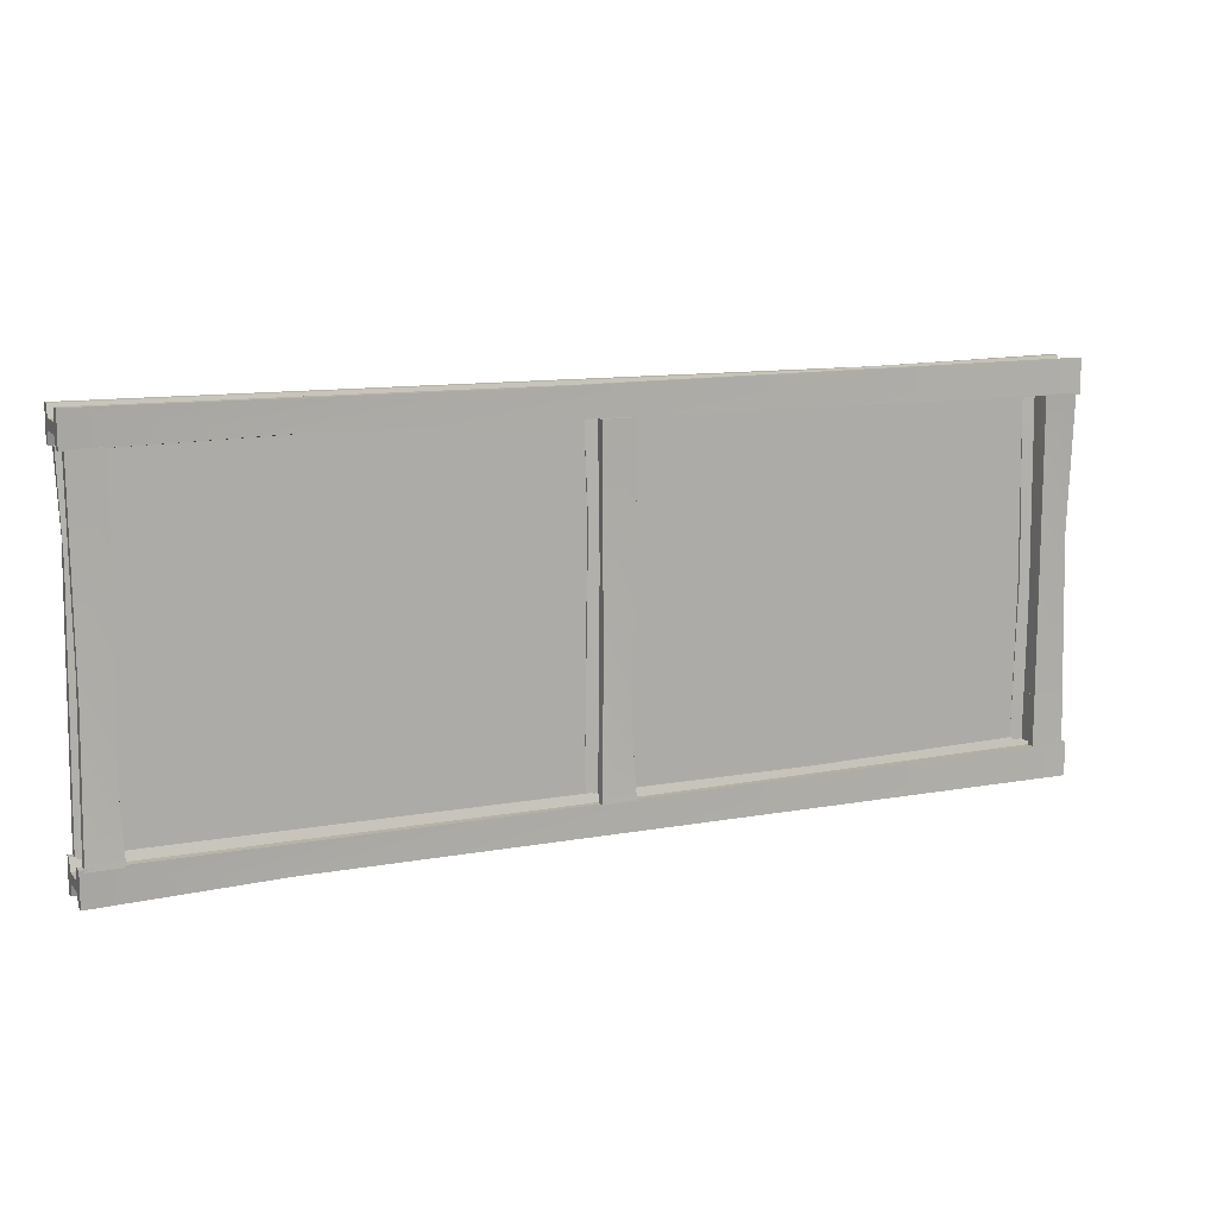
<metadata>
{"format":"obj","ext":"obj","renderer":"f3d","projection":"perspective","resolution":1024,"background":"white","views":[{"elev":11.8,"azim":-24.5,"up":"+Z"}]}
</metadata>
<code>
g SM_Bld_IndustrialWalkway_x2_01
v -0.1014 0 -1.063
v -0.08351 0.02451 -0.2262
v 0.08919 0.02451 -0.6597
v 0.1071 0 -1.063
v -0.1014 0.2852 1.056
v -0.08351 0.2607 0.6023
v 0.08919 0.2607 0.1689
v 0.1071 0.2852 1.056
v 0.03384 0.2204 1.056
v 0.1071 0.2395 1.056
v 0.08919 0.2228 0.0361
v 0.02851 0.207 0.133
v -0.1014 0.2395 1.056
v -0.02815 0.2204 1.056
v -0.02282 0.207 0.2619
v -0.08351 0.2228 0.4696
v -0.1014 0.2395 -1.063
v -0.02815 0.2204 -1.063
v -0.1014 0.0505 1.056
v -0.1014 9.095e-15 1.056
v -0.08351 0.02451 -0.2262
v -0.08351 0.06633 -0.07949
v -0.1014 9.095e-15 1.056
v 0.1071 0.0505 1.056
v 0.1071 9.095e-15 1.056
v -0.1014 0.0505 1.056
v 0.03384 0.0769 1.056
v -0.02815 0.0769 1.056
v 0.1071 0 -1.063
v 0.08919 0.02451 -0.6597
v 0.08919 0.06633 -0.513
v 0.1071 0.0505 -1.063
v -0.1014 0.0505 -1.063
v -0.1014 0 -1.063
v 0.1071 0 -1.063
v 0.1071 0.0505 -1.063
v -0.02815 0.0769 -1.063
v 0.03384 0.0769 -1.063
v -0.1014 0.2395 1.056
v -0.1014 0.2852 1.056
v 0.1071 0.2852 1.056
v 0.1071 0.2395 1.056
v -0.02815 0.2204 1.056
v 0.03384 0.2204 1.056
v -0.02815 0.0769 1.056
v 0.03384 0.0769 1.056
v -0.1014 0.2852 -1.063
v -0.08351 0.2228 0.4696
v -0.1014 0.2395 -1.063
v -0.08351 0.2607 0.6023
v -0.1014 0.2395 1.056
v -0.1014 0.2852 1.056
v -0.1014 0.2852 -1.063
v 0.1071 0.2395 -1.063
v 0.1071 0.2852 -1.063
v -0.1014 0.2395 -1.063
v 0.03384 0.2204 -1.063
v -0.02815 0.2204 -1.063
v 0.03384 0.0769 -1.063
v -0.02815 0.0769 -1.063
v 0.1071 0.2395 1.056
v 0.1071 0.2852 1.056
v 0.08919 0.2607 0.1689
v 0.08919 0.2228 0.0361
v -0.02815 0.2204 1.056
v -0.02815 0.0769 1.056
v -0.02282 0.08819 -0.1551
v -0.02282 0.207 0.2619
v -0.02815 0.2204 -1.063
v -0.02815 0.0769 -1.063
v 0.03384 0.0769 1.056
v 0.03384 0.2204 1.056
v 0.02851 0.207 0.133
v 0.02851 0.08819 -0.2839
v -0.02815 0.0769 1.056
v -0.1014 0.0505 1.056
v -0.08351 0.06633 -0.07949
v -0.02282 0.08819 -0.1551
v -0.02815 0.0769 -1.063
v -0.1014 0.0505 -1.063
v 0.1071 0.0505 1.056
v 0.03384 0.0769 1.056
v 0.02851 0.08819 -0.2839
v 0.08919 0.06633 -0.513
v -0.08351 0.02451 -0.2262
v -0.1014 9.095e-15 1.056
v 0.1071 9.095e-15 1.056
v 0.08919 0.02451 -0.6597
v -0.08351 0.2607 0.6023
v -0.1014 0.2852 -1.063
v 0.1071 0.2852 -1.063
v 0.08919 0.2607 0.1689
v 0.08919 0.2228 0.0361
v 0.1071 0.2395 -1.063
v 0.03384 0.2204 -1.063
v 0.02851 0.207 0.133
v -0.08351 0.02451 -0.2262
v -0.1014 0 -1.063
v -0.1014 0.0505 -1.063
v -0.08351 0.06633 -0.07949
v 0.08919 0.02451 -0.6597
v 0.1071 9.095e-15 1.056
v 0.1071 0.0505 1.056
v 0.08919 0.06633 -0.513
v 0.08919 0.2607 0.1689
v 0.1071 0.2852 -1.063
v 0.1071 0.2395 -1.063
v 0.08919 0.2228 0.0361
v 0.02851 0.207 0.133
v 0.03384 0.2204 -1.063
v 0.03384 0.0769 -1.063
v 0.02851 0.08819 -0.2839
v 0.02851 0.08819 -0.2839
v 0.03384 0.0769 -1.063
v 0.1071 0.0505 -1.063
v 0.08919 0.06633 -0.513
v -2.953 0 -1.047
v -0.6206 0.02451 -1.065
v -1.829 0.02451 -1.238
v -2.953 0 -1.256
v 2.953 0.2852 -1.047
v 1.689 0.2607 -1.065
v 0.4806 0.2607 -1.238
v 2.953 0.2852 -1.256
v 2.953 0.2204 -1.182
v 2.953 0.2395 -1.256
v 0.1105 0.2228 -1.238
v 0.3807 0.207 -1.177
v 2.953 0.2395 -1.047
v 2.953 0.2204 -1.12
v 0.7398 0.207 -1.126
v 1.319 0.2228 -1.065
v -2.953 0.2395 -1.047
v -2.953 0.2204 -1.12
v 2.953 0.0505 -1.047
v 2.953 9.095e-15 -1.047
v -0.6206 0.02451 -1.065
v -0.2116 0.06633 -1.065
v 2.953 9.095e-15 -1.047
v 2.953 0.0505 -1.256
v 2.953 9.095e-15 -1.256
v 2.953 0.0505 -1.047
v 2.953 0.0769 -1.182
v 2.953 0.0769 -1.12
v -2.953 0 -1.256
v -1.829 0.02451 -1.238
v -1.42 0.06633 -1.238
v -2.953 0.0505 -1.256
v -2.953 0.0505 -1.047
v -2.953 0 -1.047
v -2.953 0 -1.256
v -2.953 0.0505 -1.256
v -2.953 0.0769 -1.12
v -2.953 0.0769 -1.182
v 2.953 0.2395 -1.047
v 2.953 0.2852 -1.047
v 2.953 0.2852 -1.256
v 2.953 0.2395 -1.256
v 2.953 0.2204 -1.12
v 2.953 0.2204 -1.182
v 2.953 0.0769 -1.12
v 2.953 0.0769 -1.182
v -2.953 0.2852 -1.047
v 1.319 0.2228 -1.065
v -2.953 0.2395 -1.047
v 1.689 0.2607 -1.065
v 2.953 0.2395 -1.047
v 2.953 0.2852 -1.047
v -2.953 0.2852 -1.047
v -2.953 0.2395 -1.256
v -2.953 0.2852 -1.256
v -2.953 0.2395 -1.047
v -2.953 0.2204 -1.182
v -2.953 0.2204 -1.12
v -2.953 0.0769 -1.182
v -2.953 0.0769 -1.12
v 2.953 0.2395 -1.256
v 2.953 0.2852 -1.256
v 0.4806 0.2607 -1.238
v 0.1105 0.2228 -1.238
v 2.953 0.2204 -1.12
v 2.953 0.0769 -1.12
v -0.4224 0.08819 -1.126
v 0.7398 0.207 -1.126
v -2.953 0.2204 -1.12
v -2.953 0.0769 -1.12
v 2.953 0.0769 -1.182
v 2.953 0.2204 -1.182
v 0.3807 0.207 -1.177
v -0.7815 0.08819 -1.177
v 2.953 0.0769 -1.12
v 2.953 0.0505 -1.047
v -0.2116 0.06633 -1.065
v -0.4224 0.08819 -1.126
v -2.953 0.0769 -1.12
v -2.953 0.0505 -1.047
v 2.953 0.0505 -1.256
v 2.953 0.0769 -1.182
v -0.7815 0.08819 -1.177
v -1.42 0.06633 -1.238
v -0.6206 0.02451 -1.065
v 2.953 9.095e-15 -1.047
v 2.953 9.095e-15 -1.256
v -1.829 0.02451 -1.238
v 1.689 0.2607 -1.065
v -2.953 0.2852 -1.047
v -2.953 0.2852 -1.256
v 0.4806 0.2607 -1.238
v 0.1105 0.2228 -1.238
v -2.953 0.2395 -1.256
v -2.953 0.2204 -1.182
v 0.3807 0.207 -1.177
v -0.6206 0.02451 -1.065
v -2.953 0 -1.047
v -2.953 0.0505 -1.047
v -0.2116 0.06633 -1.065
v -1.829 0.02451 -1.238
v 2.953 9.095e-15 -1.256
v 2.953 0.0505 -1.256
v -1.42 0.06633 -1.238
v 0.4806 0.2607 -1.238
v -2.953 0.2852 -1.256
v -2.953 0.2395 -1.256
v 0.1105 0.2228 -1.238
v 0.3807 0.207 -1.177
v -2.953 0.2204 -1.182
v -2.953 0.0769 -1.182
v -0.7815 0.08819 -1.177
v -0.7815 0.08819 -1.177
v -2.953 0.0769 -1.182
v -2.953 0.0505 -1.256
v -1.42 0.06633 -1.238
v 2.926 0 1.056
v 2.908 0.02451 0.2191
v 2.735 0.02451 0.6526
v 2.717 0 1.056
v 2.926 0.2852 -1.063
v 2.908 0.2607 -0.6095
v 2.735 0.2607 -0.176
v 2.717 0.2852 -1.063
v 2.791 0.2204 -1.063
v 2.717 0.2395 -1.063
v 2.735 0.2228 -0.04323
v 2.796 0.207 -0.1402
v 2.926 0.2395 -1.063
v 2.853 0.2204 -1.063
v 2.847 0.207 -0.269
v 2.908 0.2228 -0.4767
v 2.926 0.2395 1.056
v 2.853 0.2204 1.056
v 2.926 0.0505 -1.063
v 2.926 9.095e-15 -1.063
v 2.908 0.02451 0.2191
v 2.908 0.06633 0.07237
v 2.926 9.095e-15 -1.063
v 2.717 0.0505 -1.063
v 2.717 9.095e-15 -1.063
v 2.926 0.0505 -1.063
v 2.791 0.0769 -1.063
v 2.853 0.0769 -1.063
v 2.717 0 1.056
v 2.735 0.02451 0.6526
v 2.735 0.06633 0.5058
v 2.717 0.0505 1.056
v 2.926 0.0505 1.056
v 2.926 0 1.056
v 2.717 0 1.056
v 2.717 0.0505 1.056
v 2.853 0.0769 1.056
v 2.791 0.0769 1.056
v 2.926 0.2395 -1.063
v 2.926 0.2852 -1.063
v 2.717 0.2852 -1.063
v 2.717 0.2395 -1.063
v 2.853 0.2204 -1.063
v 2.791 0.2204 -1.063
v 2.853 0.0769 -1.063
v 2.791 0.0769 -1.063
v 2.926 0.2852 1.056
v 2.908 0.2228 -0.4767
v 2.926 0.2395 1.056
v 2.908 0.2607 -0.6095
v 2.926 0.2395 -1.063
v 2.926 0.2852 -1.063
v 2.926 0.2852 1.056
v 2.717 0.2395 1.056
v 2.717 0.2852 1.056
v 2.926 0.2395 1.056
v 2.791 0.2204 1.056
v 2.853 0.2204 1.056
v 2.791 0.0769 1.056
v 2.853 0.0769 1.056
v 2.717 0.2395 -1.063
v 2.717 0.2852 -1.063
v 2.735 0.2607 -0.176
v 2.735 0.2228 -0.04323
v 2.853 0.2204 -1.063
v 2.853 0.0769 -1.063
v 2.847 0.08819 0.148
v 2.847 0.207 -0.269
v 2.853 0.2204 1.056
v 2.853 0.0769 1.056
v 2.791 0.0769 -1.063
v 2.791 0.2204 -1.063
v 2.796 0.207 -0.1402
v 2.796 0.08819 0.2768
v 2.853 0.0769 -1.063
v 2.926 0.0505 -1.063
v 2.908 0.06633 0.07237
v 2.847 0.08819 0.148
v 2.853 0.0769 1.056
v 2.926 0.0505 1.056
v 2.717 0.0505 -1.063
v 2.791 0.0769 -1.063
v 2.796 0.08819 0.2768
v 2.735 0.06633 0.5058
v 2.908 0.02451 0.2191
v 2.926 9.095e-15 -1.063
v 2.717 9.095e-15 -1.063
v 2.735 0.02451 0.6526
v 2.908 0.2607 -0.6095
v 2.926 0.2852 1.056
v 2.717 0.2852 1.056
v 2.735 0.2607 -0.176
v 2.735 0.2228 -0.04323
v 2.717 0.2395 1.056
v 2.791 0.2204 1.056
v 2.796 0.207 -0.1402
v 2.908 0.02451 0.2191
v 2.926 0 1.056
v 2.926 0.0505 1.056
v 2.908 0.06633 0.07237
v 2.735 0.02451 0.6526
v 2.717 9.095e-15 -1.063
v 2.717 0.0505 -1.063
v 2.735 0.06633 0.5058
v 2.735 0.2607 -0.176
v 2.717 0.2852 1.056
v 2.717 0.2395 1.056
v 2.735 0.2228 -0.04323
v 2.796 0.207 -0.1402
v 2.791 0.2204 1.056
v 2.791 0.0769 1.056
v 2.796 0.08819 0.2768
v 2.796 0.08819 0.2768
v 2.791 0.0769 1.056
v 2.717 0.0505 1.056
v 2.735 0.06633 0.5058
v -2.953 0 1.256
v -0.6206 0.02451 1.238
v -1.829 0.02451 1.065
v -2.953 0 1.047
v 2.953 0.2852 1.256
v 1.689 0.2607 1.238
v 0.4806 0.2607 1.065
v 2.953 0.2852 1.047
v 2.953 0.2204 1.12
v 2.953 0.2395 1.047
v 0.1105 0.2228 1.065
v 0.3807 0.207 1.126
v 2.953 0.2395 1.256
v 2.953 0.2204 1.182
v 0.7398 0.207 1.177
v 1.319 0.2228 1.238
v -2.953 0.2395 1.256
v -2.953 0.2204 1.182
v 2.953 0.0505 1.256
v 2.953 9.095e-15 1.256
v -0.6206 0.02451 1.238
v -0.2116 0.06633 1.238
v 2.953 9.095e-15 1.256
v 2.953 0.0505 1.047
v 2.953 9.095e-15 1.047
v 2.953 0.0505 1.256
v 2.953 0.0769 1.12
v 2.953 0.0769 1.182
v -2.953 0 1.047
v -1.829 0.02451 1.065
v -1.42 0.06633 1.065
v -2.953 0.0505 1.047
v -2.953 0.0505 1.256
v -2.953 0 1.256
v -2.953 0 1.047
v -2.953 0.0505 1.047
v -2.953 0.0769 1.182
v -2.953 0.0769 1.12
v 2.953 0.2395 1.256
v 2.953 0.2852 1.256
v 2.953 0.2852 1.047
v 2.953 0.2395 1.047
v 2.953 0.2204 1.182
v 2.953 0.2204 1.12
v 2.953 0.0769 1.182
v 2.953 0.0769 1.12
v -2.953 0.2852 1.256
v 1.319 0.2228 1.238
v -2.953 0.2395 1.256
v 1.689 0.2607 1.238
v 2.953 0.2395 1.256
v 2.953 0.2852 1.256
v -2.953 0.2852 1.256
v -2.953 0.2395 1.047
v -2.953 0.2852 1.047
v -2.953 0.2395 1.256
v -2.953 0.2204 1.12
v -2.953 0.2204 1.182
v -2.953 0.0769 1.12
v -2.953 0.0769 1.182
v 2.953 0.2395 1.047
v 2.953 0.2852 1.047
v 0.4806 0.2607 1.065
v 0.1105 0.2228 1.065
v 2.953 0.2204 1.182
v 2.953 0.0769 1.182
v -0.4224 0.08819 1.177
v 0.7398 0.207 1.177
v -2.953 0.2204 1.182
v -2.953 0.0769 1.182
v 2.953 0.0769 1.12
v 2.953 0.2204 1.12
v 0.3807 0.207 1.126
v -0.7815 0.08819 1.126
v 2.953 0.0769 1.182
v 2.953 0.0505 1.256
v -0.2116 0.06633 1.238
v -0.4224 0.08819 1.177
v -2.953 0.0769 1.182
v -2.953 0.0505 1.256
v 2.953 0.0505 1.047
v 2.953 0.0769 1.12
v -0.7815 0.08819 1.126
v -1.42 0.06633 1.065
v -0.6206 0.02451 1.238
v 2.953 9.095e-15 1.256
v 2.953 9.095e-15 1.047
v -1.829 0.02451 1.065
v 1.689 0.2607 1.238
v -2.953 0.2852 1.256
v -2.953 0.2852 1.047
v 0.4806 0.2607 1.065
v 0.1105 0.2228 1.065
v -2.953 0.2395 1.047
v -2.953 0.2204 1.12
v 0.3807 0.207 1.126
v -0.6206 0.02451 1.238
v -2.953 0 1.256
v -2.953 0.0505 1.256
v -0.2116 0.06633 1.238
v -1.829 0.02451 1.065
v 2.953 9.095e-15 1.047
v 2.953 0.0505 1.047
v -1.42 0.06633 1.065
v 0.4806 0.2607 1.065
v -2.953 0.2852 1.047
v -2.953 0.2395 1.047
v 0.1105 0.2228 1.065
v 0.3807 0.207 1.126
v -2.953 0.2204 1.12
v -2.953 0.0769 1.12
v -0.7815 0.08819 1.126
v -0.7815 0.08819 1.126
v -2.953 0.0769 1.12
v -2.953 0.0505 1.047
v -1.42 0.06633 1.065
v -2.925 0 -1.063
v -2.907 0.02451 -0.2262
v -2.734 0.02451 -0.6597
v -2.716 0 -1.063
v -2.925 0.2852 1.056
v -2.907 0.2607 0.6023
v -2.734 0.2607 0.1689
v -2.716 0.2852 1.056
v -2.789 0.2204 1.056
v -2.716 0.2395 1.056
v -2.734 0.2228 0.0361
v -2.795 0.207 0.133
v -2.925 0.2395 1.056
v -2.851 0.2204 1.056
v -2.846 0.207 0.2619
v -2.907 0.2228 0.4696
v -2.925 0.2395 -1.063
v -2.851 0.2204 -1.063
v -2.925 0.0505 1.056
v -2.925 9.095e-15 1.056
v -2.907 0.02451 -0.2262
v -2.907 0.06633 -0.07949
v -2.925 9.095e-15 1.056
v -2.716 0.0505 1.056
v -2.716 9.095e-15 1.056
v -2.925 0.0505 1.056
v -2.789 0.0769 1.056
v -2.851 0.0769 1.056
v -2.716 0 -1.063
v -2.734 0.02451 -0.6597
v -2.734 0.06633 -0.513
v -2.716 0.0505 -1.063
v -2.925 0.0505 -1.063
v -2.925 0 -1.063
v -2.716 0 -1.063
v -2.716 0.0505 -1.063
v -2.851 0.0769 -1.063
v -2.789 0.0769 -1.063
v -2.925 0.2395 1.056
v -2.925 0.2852 1.056
v -2.716 0.2852 1.056
v -2.716 0.2395 1.056
v -2.851 0.2204 1.056
v -2.789 0.2204 1.056
v -2.851 0.0769 1.056
v -2.789 0.0769 1.056
v -2.925 0.2852 -1.063
v -2.907 0.2228 0.4696
v -2.925 0.2395 -1.063
v -2.907 0.2607 0.6023
v -2.925 0.2395 1.056
v -2.925 0.2852 1.056
v -2.925 0.2852 -1.063
v -2.716 0.2395 -1.063
v -2.716 0.2852 -1.063
v -2.925 0.2395 -1.063
v -2.789 0.2204 -1.063
v -2.851 0.2204 -1.063
v -2.789 0.0769 -1.063
v -2.851 0.0769 -1.063
v -2.716 0.2395 1.056
v -2.716 0.2852 1.056
v -2.734 0.2607 0.1689
v -2.734 0.2228 0.0361
v -2.851 0.2204 1.056
v -2.851 0.0769 1.056
v -2.846 0.08819 -0.1551
v -2.846 0.207 0.2619
v -2.851 0.2204 -1.063
v -2.851 0.0769 -1.063
v -2.789 0.0769 1.056
v -2.789 0.2204 1.056
v -2.795 0.207 0.133
v -2.795 0.08819 -0.2839
v -2.851 0.0769 1.056
v -2.925 0.0505 1.056
v -2.907 0.06633 -0.07949
v -2.846 0.08819 -0.1551
v -2.851 0.0769 -1.063
v -2.925 0.0505 -1.063
v -2.716 0.0505 1.056
v -2.789 0.0769 1.056
v -2.795 0.08819 -0.2839
v -2.734 0.06633 -0.513
v -2.907 0.02451 -0.2262
v -2.925 9.095e-15 1.056
v -2.716 9.095e-15 1.056
v -2.734 0.02451 -0.6597
v -2.907 0.2607 0.6023
v -2.925 0.2852 -1.063
v -2.716 0.2852 -1.063
v -2.734 0.2607 0.1689
v -2.734 0.2228 0.0361
v -2.716 0.2395 -1.063
v -2.789 0.2204 -1.063
v -2.795 0.207 0.133
v -2.907 0.02451 -0.2262
v -2.925 0 -1.063
v -2.925 0.0505 -1.063
v -2.907 0.06633 -0.07949
v -2.734 0.02451 -0.6597
v -2.716 9.095e-15 1.056
v -2.716 0.0505 1.056
v -2.734 0.06633 -0.513
v -2.734 0.2607 0.1689
v -2.716 0.2852 -1.063
v -2.716 0.2395 -1.063
v -2.734 0.2228 0.0361
v -2.795 0.207 0.133
v -2.789 0.2204 -1.063
v -2.789 0.0769 -1.063
v -2.795 0.08819 -0.2839
v -2.795 0.08819 -0.2839
v -2.789 0.0769 -1.063
v -2.716 0.0505 -1.063
v -2.734 0.06633 -0.513
v 0.078 0.2379 -1.063
v 0.078 0.2379 1.078
v 2.749 0.2379 1.078
v 2.749 0.2379 -1.063
v 0.078 0.2439 1.078
v 0.078 0.2439 -1.063
v 2.749 0.2439 -1.063
v 2.749 0.2439 1.078
v -2.745 0.2379 -1.063
v -2.745 0.2379 1.078
v -0.07441 0.2379 1.078
v -0.07441 0.2379 -1.063
v -2.745 0.2439 1.078
v -2.745 0.2439 -1.063
v -0.07441 0.2439 -1.063
v -0.07441 0.2439 1.078
g SM_Bld_IndustrialWalkway_x2_01_0
f 3 2 1
f 4 3 1
f 7 6 5
f 8 7 5
f 11 10 9
f 12 11 9
f 15 14 13
f 16 15 13
f 16 17 15
f 17 18 15
f 21 20 19
f 22 21 19
f 25 24 23
f 24 26 23
f 24 27 26
f 27 28 26
f 31 30 29
f 32 31 29
f 35 34 33
f 36 35 33
f 36 33 37
f 38 36 37
f 41 40 39
f 42 41 39
f 42 39 43
f 44 42 43
f 44 43 45
f 46 44 45
f 49 48 47
f 48 50 47
f 48 51 50
f 51 52 50
f 55 54 53
f 54 56 53
f 54 57 56
f 57 58 56
f 57 59 58
f 59 60 58
f 63 62 61
f 64 63 61
f 67 66 65
f 68 67 65
f 68 69 67
f 69 70 67
f 73 72 71
f 74 73 71
f 77 76 75
f 78 77 75
f 78 79 77
f 79 80 77
f 83 82 81
f 84 83 81
f 87 86 85
f 88 87 85
f 91 90 89
f 92 91 89
f 95 94 93
f 96 95 93
f 99 98 97
f 100 99 97
f 103 102 101
f 104 103 101
f 107 106 105
f 108 107 105
f 111 110 109
f 112 111 109
f 115 114 113
f 116 115 113
f 119 118 117
f 120 119 117
f 123 122 121
f 124 123 121
f 127 126 125
f 128 127 125
f 131 130 129
f 132 131 129
f 132 133 131
f 133 134 131
f 137 136 135
f 138 137 135
f 141 140 139
f 140 142 139
f 140 143 142
f 143 144 142
f 147 146 145
f 148 147 145
f 151 150 149
f 152 151 149
f 152 149 153
f 154 152 153
f 157 156 155
f 158 157 155
f 158 155 159
f 160 158 159
f 160 159 161
f 162 160 161
f 165 164 163
f 164 166 163
f 164 167 166
f 167 168 166
f 171 170 169
f 170 172 169
f 170 173 172
f 173 174 172
f 173 175 174
f 175 176 174
f 179 178 177
f 180 179 177
f 183 182 181
f 184 183 181
f 184 185 183
f 185 186 183
f 189 188 187
f 190 189 187
f 193 192 191
f 194 193 191
f 194 195 193
f 195 196 193
f 199 198 197
f 200 199 197
f 203 202 201
f 204 203 201
f 207 206 205
f 208 207 205
f 211 210 209
f 212 211 209
f 215 214 213
f 216 215 213
f 219 218 217
f 220 219 217
f 223 222 221
f 224 223 221
f 227 226 225
f 228 227 225
f 231 230 229
f 232 231 229
f 235 234 233
f 236 235 233
f 239 238 237
f 240 239 237
f 243 242 241
f 244 243 241
f 247 246 245
f 248 247 245
f 248 249 247
f 249 250 247
f 253 252 251
f 254 253 251
f 257 256 255
f 256 258 255
f 256 259 258
f 259 260 258
f 263 262 261
f 264 263 261
f 267 266 265
f 268 267 265
f 268 265 269
f 270 268 269
f 273 272 271
f 274 273 271
f 274 271 275
f 276 274 275
f 276 275 277
f 278 276 277
f 281 280 279
f 280 282 279
f 280 283 282
f 283 284 282
f 287 286 285
f 286 288 285
f 286 289 288
f 289 290 288
f 289 291 290
f 291 292 290
f 295 294 293
f 296 295 293
f 299 298 297
f 300 299 297
f 300 301 299
f 301 302 299
f 305 304 303
f 306 305 303
f 309 308 307
f 310 309 307
f 310 311 309
f 311 312 309
f 315 314 313
f 316 315 313
f 319 318 317
f 320 319 317
f 323 322 321
f 324 323 321
f 327 326 325
f 328 327 325
f 331 330 329
f 332 331 329
f 335 334 333
f 336 335 333
f 339 338 337
f 340 339 337
f 343 342 341
f 344 343 341
f 347 346 345
f 348 347 345
f 351 350 349
f 352 351 349
f 355 354 353
f 356 355 353
f 359 358 357
f 360 359 357
f 363 362 361
f 364 363 361
f 364 365 363
f 365 366 363
f 369 368 367
f 370 369 367
f 373 372 371
f 372 374 371
f 372 375 374
f 375 376 374
f 379 378 377
f 380 379 377
f 383 382 381
f 384 383 381
f 384 381 385
f 386 384 385
f 389 388 387
f 390 389 387
f 390 387 391
f 392 390 391
f 392 391 393
f 394 392 393
f 397 396 395
f 396 398 395
f 396 399 398
f 399 400 398
f 403 402 401
f 402 404 401
f 402 405 404
f 405 406 404
f 405 407 406
f 407 408 406
f 411 410 409
f 412 411 409
f 415 414 413
f 416 415 413
f 416 417 415
f 417 418 415
f 421 420 419
f 422 421 419
f 425 424 423
f 426 425 423
f 426 427 425
f 427 428 425
f 431 430 429
f 432 431 429
f 435 434 433
f 436 435 433
f 439 438 437
f 440 439 437
f 443 442 441
f 444 443 441
f 447 446 445
f 448 447 445
f 451 450 449
f 452 451 449
f 455 454 453
f 456 455 453
f 459 458 457
f 460 459 457
f 463 462 461
f 464 463 461
f 467 466 465
f 468 467 465
f 471 470 469
f 472 471 469
f 475 474 473
f 476 475 473
f 479 478 477
f 480 479 477
f 480 481 479
f 481 482 479
f 485 484 483
f 486 485 483
f 489 488 487
f 488 490 487
f 488 491 490
f 491 492 490
f 495 494 493
f 496 495 493
f 499 498 497
f 500 499 497
f 500 497 501
f 502 500 501
f 505 504 503
f 506 505 503
f 506 503 507
f 508 506 507
f 508 507 509
f 510 508 509
f 513 512 511
f 512 514 511
f 512 515 514
f 515 516 514
f 519 518 517
f 518 520 517
f 518 521 520
f 521 522 520
f 521 523 522
f 523 524 522
f 527 526 525
f 528 527 525
f 531 530 529
f 532 531 529
f 532 533 531
f 533 534 531
f 537 536 535
f 538 537 535
f 541 540 539
f 542 541 539
f 542 543 541
f 543 544 541
f 547 546 545
f 548 547 545
f 551 550 549
f 552 551 549
f 555 554 553
f 556 555 553
f 559 558 557
f 560 559 557
f 563 562 561
f 564 563 561
f 567 566 565
f 568 567 565
f 571 570 569
f 572 571 569
f 575 574 573
f 576 575 573
f 579 578 577
f 580 579 577
g SM_Bld_IndustrialWalkway_x2_01_1
f 583 582 581
f 584 583 581
f 587 586 585
f 588 587 585
f 591 590 589
f 592 591 589
f 595 594 593
f 596 595 593

</code>
